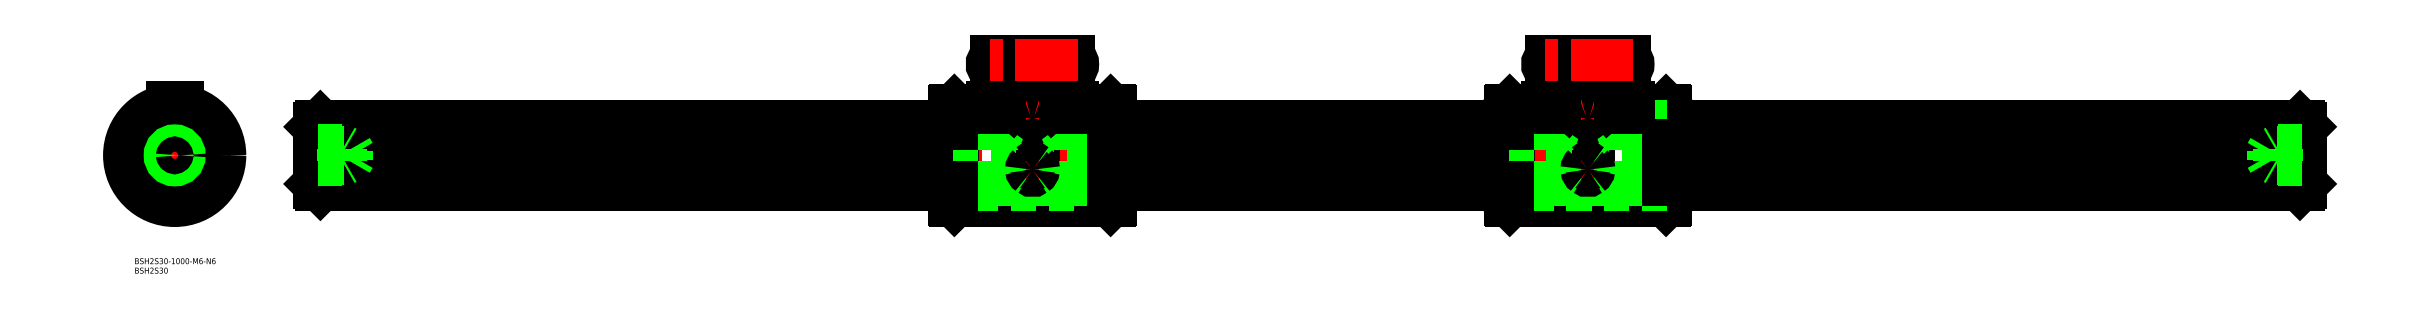
<metadata>
{"format":"dxf","ext":"dxf","renderer":"ezdxf+matplotlib","layout":"modelspace","background":"white","min_lineweight":24,"dpi":150}
</metadata>
<code>
0
SECTION
2
ENTITIES
0
LINE
8
CENTER
10
70.48
20
0
30
0
11
1074
21
0
31
0
0
LINE
8
0
10
471.9
20
-23.5
30
0
11
472.5
21
-22.9
31
0
0
LINE
8
0
10
472.5
20
22.9
30
0
11
471.9
21
23.5
31
0
0
LINE
8
0
10
471.9
20
23.5
30
0
11
471.9
21
-23.5
31
0
0
LINE
8
0
10
393.1
20
23.5
30
0
11
393.1
21
-23.5
31
0
0
LINE
8
0
10
392.5
20
-22.9
30
0
11
392.5
21
22.9
31
0
0
LINE
8
0
10
431.2
20
-23.5
30
0
11
431.2
21
-2
31
0
0
LINE
8
CENTER
10
432.5
20
49.98
30
0
11
432.5
21
-25.5
31
0
0
LINE
8
0
10
433.8
20
-23.5
30
0
11
433.8
21
-2
31
0
0
LINE
8
0
10
393.1
20
-23.5
30
0
11
431.2
21
-23.5
31
0
0
LINE
8
0
10
393.1
20
-23.5
30
0
11
392.5
21
-22.9
31
0
0
LINE
8
0
10
433.8
20
-23.5
30
0
11
471.9
21
-23.5
31
0
0
ARC
8
0
10
432.5
20
-24.61
30
0
40
1.708
50
40.45
51
139.6
0
ARC
8
0
10
413.5
20
45.98
30
0
40
2
50
90
51
270
0
LINE
8
0
10
393.1
20
23.5
30
0
11
411.5
21
23.5
31
0
0
LINE
8
0
10
392.5
20
22.9
30
0
11
393.1
21
23.5
31
0
0
LINE
8
0
10
433.8
20
23.41
30
0
11
433.8
21
-2
31
0
0
LINE
8
0
10
431.2
20
23.41
30
0
11
431.2
21
-2
31
0
0
LINE
8
0
10
413.5
20
43.98
30
0
11
451.5
21
43.98
31
0
0
LINE
8
0
10
413.5
20
47.98
30
0
11
451.5
21
47.98
31
0
0
ARC
8
0
10
451.5
20
45.98
30
0
40
2
50
270
51
90
0
LINE
8
0
10
453.5
20
23.5
30
0
11
471.9
21
23.5
31
0
0
ARC
8
0
10
432.5
20
24.52
30
0
40
1.705
50
220.3
51
319.7
0
ARC
8
0
10
2.84e-14
20
-2.84e-14
30
0
40
15.4
50
94.23
51
157.8
0
CIRCLE
8
0
10
2.84e-14
20
-2.84e-14
30
0
40
23.5
0
LINE
8
0
10
472.5
20
-22.9
30
0
11
472.5
21
22.9
31
0
0
LINE
8
CENTER
10
25.5
20
-1.42e-14
30
0
11
-25.5
21
1.42e-14
31
0
0
ARC
8
0
10
2.84e-14
20
-2.84e-14
30
0
40
15.4
50
166.2
51
229.8
0
LINE
8
CENTER
10
-14.99
20
20.63
30
0
11
-7.876
21
10.84
31
0
0
LINE
8
0
10
-10.03
20
11.68
30
0
11
-14.45
21
17.76
31
0
0
LINE
8
0
10
-8.011
20
13.15
30
0
11
-12.43
21
19.23
31
0
0
LINE
8
0
10
-14.98
20
-3.554
30
0
11
-22.13
21
-5.877
31
0
0
LINE
8
CENTER
10
-24.25
20
-7.88
30
0
11
-12.74
21
-4.141
31
0
0
LINE
8
CENTER
10
-16.55
20
5.377
30
0
11
-12.36
21
4.017
31
0
0
ARC
8
0
10
-16.15
20
5.249
30
0
40
1.985
50
307.1
51
16.95
0
LINE
8
0
10
-14.21
20
-5.932
30
0
11
-21.36
21
-8.255
31
0
0
LINE
8
CENTER
10
0
20
27
30
0
11
0
21
-25.5
31
0
0
ARC
8
0
10
2.84e-14
20
-2.84e-14
30
0
40
15.4
50
22.23
51
85.77
0
LINE
8
0
10
8.011
20
13.15
30
0
11
12.43
21
19.23
31
0
0
LINE
8
0
10
10.03
20
11.68
30
0
11
14.45
21
17.76
31
0
0
LINE
8
CENTER
10
14.99
20
20.63
30
0
11
7.876
21
10.84
31
0
0
ARC
8
0
10
2.84e-14
20
16.98
30
0
40
1.985
50
235.1
51
304.9
0
LINE
8
0
10
2
20
21
30
0
11
-2
21
21
31
0
0
LINE
8
0
10
-2
20
23.41
30
0
11
-2
21
21
31
0
0
LINE
8
0
10
2
20
23.41
30
0
11
2
21
21
31
0
0
ARC
8
0
10
2.84e-14
20
-2.84e-14
30
0
40
15.4
50
310.2
51
13.77
0
LINE
8
0
10
-1.25
20
-15.35
30
0
11
-1.25
21
-22.87
31
0
0
LINE
8
0
10
1.25
20
-15.35
30
0
11
1.25
21
-22.87
31
0
0
ARC
8
0
10
2.84e-14
20
-2.84e-14
30
0
40
15.4
50
238.2
51
301.8
0
LINE
8
CENTER
10
-10.23
20
-14.08
30
0
11
-7.641
21
-10.52
31
0
0
ARC
8
0
10
-9.984
20
-13.74
30
0
40
1.985
50
19.05
51
88.95
0
LINE
8
CENTER
10
10.23
20
-14.08
30
0
11
7.641
21
-10.52
31
0
0
ARC
8
0
10
9.984
20
-13.74
30
0
40
1.985
50
91.05
51
160.9
0
LINE
8
CENTER
10
24.25
20
-7.88
30
0
11
12.74
21
-4.141
31
0
0
LINE
8
0
10
14.98
20
-3.554
30
0
11
22.13
21
-5.877
31
0
0
LINE
8
CENTER
10
16.55
20
5.377
30
0
11
12.36
21
4.017
31
0
0
ARC
8
0
10
16.15
20
5.249
30
0
40
1.985
50
163.1
51
232.9
0
LINE
8
0
10
14.21
20
-5.932
30
0
11
21.36
21
-8.255
31
0
0
LINE
8
0
10
453.5
20
21
30
0
11
411.5
21
21
31
0
0
LINE
8
0
10
411.5
20
23.41
30
0
11
411.5
21
21
31
0
0
LINE
8
0
10
453.5
20
23.41
30
0
11
453.5
21
21
31
0
0
LINE
8
0
10
72.48
20
14.4
30
0
11
72.48
21
-14.4
31
0
0
LINE
8
0
10
1072
20
15.36
30
0
11
752.5
21
15.36
31
0
0
LINE
8
0
10
1071
20
-15.4
30
0
11
752.5
21
-15.4
31
0
0
LINE
8
0
10
1072
20
14.4
30
0
11
1072
21
-14.4
31
0
0
LINE
8
CENTER
10
455.5
20
45.98
30
0
11
409.5
21
45.98
31
0
0
CIRCLE
8
0
10
1.42e-14
20
0
30
0
40
22.9
0
LINE
8
0
10
73.48
20
5.827
30
0
11
392.5
21
5.827
31
0
0
LINE
8
0
10
73.48
20
3.664
30
0
11
392.5
21
3.664
31
0
0
LINE
8
0
10
73.48
20
-11.76
30
0
11
392.5
21
-11.76
31
0
0
LINE
8
0
10
73.48
20
-13.09
30
0
11
392.5
21
-13.09
31
0
0
LINE
8
0
10
392.5
20
-11.76
30
0
11
472.5
21
-11.76
31
0
0
LINE
8
0
10
392.5
20
-13.09
30
0
11
472.5
21
-13.09
31
0
0
LINE
8
0
10
472.5
20
-15.4
30
0
11
392.5
21
-15.4
31
0
0
LINE
8
0
10
392.5
20
5.827
30
0
11
472.5
21
5.827
31
0
0
LINE
8
0
10
392.5
20
3.664
30
0
11
472.5
21
3.664
31
0
0
LINE
8
0
10
472.5
20
15.36
30
0
11
392.5
21
15.36
31
0
0
LINE
8
0
10
392.5
20
-15.4
30
0
11
73.48
21
-15.4
31
0
0
LINE
8
0
10
472.5
20
-11.76
30
0
11
672.5
21
-11.76
31
0
0
LINE
8
0
10
472.5
20
-13.09
30
0
11
672.5
21
-13.09
31
0
0
LINE
8
0
10
472.5
20
5.827
30
0
11
672.5
21
5.827
31
0
0
LINE
8
0
10
472.5
20
3.664
30
0
11
672.5
21
3.664
31
0
0
LINE
8
0
10
392.5
20
15.36
30
0
11
73.43
21
15.36
31
0
0
LINE
8
0
10
1072
20
15.36
30
0
11
1072
21
14.4
31
0
0
LINE
8
0
10
1071
20
-15.4
30
0
11
1072
21
-14.4
31
0
0
LINE
8
0
10
72.48
20
14.4
30
0
11
73.43
21
15.36
31
0
0
LINE
8
0
10
72.48
20
-14.4
30
0
11
73.48
21
-15.4
31
0
0
LINE
8
0
10
73.48
20
15.36
30
0
11
73.48
21
-15.4
31
0
0
LINE
8
0
10
1071
20
15.36
30
0
11
1071
21
-15.4
31
0
0
CIRCLE
8
0
10
0
20
0
30
0
40
14.4
0
LINE
8
0
10
-2
20
25
30
0
11
2
21
25
31
0
0
LINE
8
0
10
-2
20
23.41
30
0
11
-2
21
25
31
0
0
LINE
8
0
10
2
20
23.41
30
0
11
2
21
25
31
0
0
LINE
8
0
10
411.5
20
23.41
30
0
11
411.5
21
25
31
0
0
LINE
8
0
10
453.5
20
23.41
30
0
11
453.5
21
25
31
0
0
LINE
8
0
10
411.5
20
25
30
0
11
453.5
21
25
31
0
0
LINE
8
0
10
411.5
20
23.41
30
0
11
431.2
21
23.41
31
0
0
LINE
8
0
10
433.8
20
23.41
30
0
11
453.5
21
23.41
31
0
0
LINE
8
0
10
751.9
20
-23.5
30
0
11
752.5
21
-22.9
31
0
0
LINE
8
0
10
752.5
20
22.9
30
0
11
751.9
21
23.5
31
0
0
LINE
8
0
10
751.9
20
23.5
30
0
11
751.9
21
-23.5
31
0
0
LINE
8
0
10
673.1
20
23.5
30
0
11
673.1
21
-23.5
31
0
0
LINE
8
0
10
672.5
20
-22.9
30
0
11
672.5
21
22.9
31
0
0
LINE
8
0
10
711.2
20
-23.5
30
0
11
711.2
21
-2
31
0
0
LINE
8
CENTER
10
712.5
20
49.98
30
0
11
712.5
21
-25.5
31
0
0
LINE
8
0
10
713.8
20
-23.5
30
0
11
713.8
21
-2
31
0
0
LINE
8
0
10
673.1
20
-23.5
30
0
11
711.2
21
-23.5
31
0
0
LINE
8
0
10
673.1
20
-23.5
30
0
11
672.5
21
-22.9
31
0
0
LINE
8
0
10
713.8
20
-23.5
30
0
11
751.9
21
-23.5
31
0
0
ARC
8
0
10
712.5
20
-24.61
30
0
40
1.708
50
40.45
51
139.6
0
ARC
8
0
10
693.5
20
45.98
30
0
40
2
50
90
51
270
0
LINE
8
0
10
673.1
20
23.5
30
0
11
691.5
21
23.5
31
0
0
LINE
8
0
10
672.5
20
22.9
30
0
11
673.1
21
23.5
31
0
0
LINE
8
0
10
713.8
20
23.41
30
0
11
713.8
21
-2
31
0
0
LINE
8
0
10
711.2
20
23.41
30
0
11
711.2
21
-2
31
0
0
LINE
8
0
10
693.5
20
43.98
30
0
11
731.5
21
43.98
31
0
0
LINE
8
0
10
693.5
20
47.98
30
0
11
731.5
21
47.98
31
0
0
ARC
8
0
10
731.5
20
45.98
30
0
40
2
50
270
51
90
0
LINE
8
0
10
733.5
20
23.5
30
0
11
751.9
21
23.5
31
0
0
ARC
8
0
10
712.5
20
24.52
30
0
40
1.705
50
220.3
51
319.7
0
LINE
8
0
10
752.5
20
-22.9
30
0
11
752.5
21
22.9
31
0
0
LINE
8
0
10
733.5
20
21
30
0
11
691.5
21
21
31
0
0
LINE
8
0
10
691.5
20
23.41
30
0
11
691.5
21
21
31
0
0
LINE
8
0
10
733.5
20
23.41
30
0
11
733.5
21
21
31
0
0
LINE
8
CENTER
10
735.5
20
45.98
30
0
11
689.5
21
45.98
31
0
0
LINE
8
0
10
672.5
20
-11.76
30
0
11
752.5
21
-11.76
31
0
0
LINE
8
0
10
672.5
20
-13.09
30
0
11
752.5
21
-13.09
31
0
0
LINE
8
0
10
752.5
20
-15.4
30
0
11
672.5
21
-15.4
31
0
0
LINE
8
0
10
672.5
20
5.827
30
0
11
752.5
21
5.827
31
0
0
LINE
8
0
10
672.5
20
3.664
30
0
11
752.5
21
3.664
31
0
0
LINE
8
0
10
752.5
20
15.36
30
0
11
672.5
21
15.36
31
0
0
LINE
8
0
10
691.5
20
25
30
0
11
733.5
21
25
31
0
0
LINE
8
0
10
691.5
20
23.41
30
0
11
691.5
21
25
31
0
0
LINE
8
0
10
733.5
20
23.41
30
0
11
733.5
21
25
31
0
0
LINE
8
0
10
691.5
20
23.41
30
0
11
711.2
21
23.41
31
0
0
LINE
8
0
10
713.8
20
23.41
30
0
11
733.5
21
23.41
31
0
0
LINE
8
0
10
672.5
20
15.36
30
0
11
472.5
21
15.36
31
0
0
LINE
8
0
10
752.5
20
3.664
30
0
11
1071
21
3.664
31
0
0
LINE
8
0
10
752.5
20
5.827
30
0
11
1071
21
5.827
31
0
0
LINE
8
0
10
672.5
20
-15.4
30
0
11
472.5
21
-15.4
31
0
0
LINE
8
0
10
752.5
20
-13.09
30
0
11
1071
21
-13.09
31
0
0
LINE
8
0
10
752.5
20
-11.76
30
0
11
1071
21
-11.76
31
0
0
INSERT
8
0
2
*U4
10
0
20
0
30
0
0
INSERT
8
0
2
*U5
10
0
20
0
30
0
0
LINE
8
0
10
72.48
20
3
30
0
11
84.48
21
3
31
0
0
LINE
8
0
10
72.48
20
2.458
30
0
11
87.48
21
2.458
31
0
0
LINE
8
0
10
72.48
20
-2.459
30
0
11
87.48
21
-2.459
31
0
0
LINE
8
0
10
72.48
20
-3
30
0
11
84.48
21
-3
31
0
0
CIRCLE
8
0
10
0
20
-3.6e-15
30
0
40
2.458
0
CIRCLE
8
0
10
0
20
-3.6e-15
30
0
40
3
0
LINE
8
0
10
84.48
20
-3
30
0
11
84.48
21
3
31
0
0
LINE
8
0
10
87.48
20
-2.459
30
0
11
87.48
21
2.458
31
0
0
LINE
8
0
10
87.48
20
2.458
30
0
11
88.9
21
-8.53e-14
31
0
0
LINE
8
0
10
87.48
20
-2.459
30
0
11
88.9
21
-8.53e-14
31
0
0
LINE
8
0
10
84.48
20
-3
30
0
11
85.41
21
-2.459
31
0
0
LINE
8
0
10
84.48
20
3
30
0
11
85.41
21
2.458
31
0
0
LINE
8
0
10
1072
20
3
30
0
11
1060
21
3
31
0
0
LINE
8
0
10
1072
20
2.458
30
0
11
1057
21
2.458
31
0
0
LINE
8
0
10
1072
20
-2.459
30
0
11
1057
21
-2.459
31
0
0
LINE
8
0
10
1072
20
-3
30
0
11
1060
21
-3
31
0
0
LINE
8
0
10
1060
20
-3
30
0
11
1060
21
3
31
0
0
LINE
8
0
10
1057
20
-2.459
30
0
11
1057
21
2.458
31
0
0
LINE
8
0
10
1057
20
2.458
30
0
11
1056
21
-8.35e-14
31
0
0
LINE
8
0
10
1057
20
-2.459
30
0
11
1056
21
-8.35e-14
31
0
0
LINE
8
0
10
1060
20
-3
30
0
11
1060
21
-2.459
31
0
0
LINE
8
0
10
1060
20
3
30
0
11
1060
21
2.458
31
0
0
LINE
8
CENTER
10
709.2
20
18.53
30
0
11
715.7
21
18.53
31
0
0
LINE
8
CENTER
10
715.7
20
-7.076
30
0
11
709.2
21
-7.076
31
0
0
ARC
8
0
10
711.9
20
18.46
30
0
40
0.6658
50
104.7
51
174.7
0
ARC
8
0
10
712
20
18.62
30
0
40
0.7713
50
187.2
51
237
0
ARC
8
0
10
713.1
20
18.46
30
0
40
0.6658
50
5.341
51
75.29
0
ARC
8
0
10
713
20
18.62
30
0
40
0.7713
50
303
51
352.8
0
ARC
8
0
10
712.5
20
16.89
30
0
40
2.348
50
71.21
51
108.8
0
ARC
8
0
10
712.5
20
19.81
30
0
40
2.042
50
243.7
51
296.3
0
ARC
8
0
10
712.5
20
-7.15
30
0
40
1.285
50
132.3
51
176.7
0
ARC
8
0
10
712.6
20
-6.893
30
0
40
1.388
50
187.6
51
235.2
0
ARC
8
0
10
712.4
20
-6.893
30
0
40
1.388
50
304.8
51
352.4
0
ARC
8
0
10
712.5
20
-7.144
30
0
40
1.11
50
233.1
51
306.9
0
ARC
8
0
10
712.4
20
-7.15
30
0
40
1.285
50
3.301
51
47.67
0
ARC
8
0
10
712.5
20
-7.11
30
0
40
1.233
50
47.52
51
132.5
0
LINE
8
CENTER
10
429.2
20
18.53
30
0
11
435.7
21
18.53
31
0
0
LINE
8
CENTER
10
435.7
20
-7.076
30
0
11
429.2
21
-7.076
31
0
0
ARC
8
0
10
431.9
20
18.46
30
0
40
0.6658
50
104.7
51
174.7
0
ARC
8
0
10
432
20
18.62
30
0
40
0.7713
50
187.2
51
237
0
ARC
8
0
10
433.1
20
18.46
30
0
40
0.6658
50
5.341
51
75.29
0
ARC
8
0
10
433
20
18.62
30
0
40
0.7713
50
303
51
352.8
0
ARC
8
0
10
432.5
20
16.89
30
0
40
2.348
50
71.21
51
108.8
0
ARC
8
0
10
432.5
20
19.81
30
0
40
2.042
50
243.7
51
296.3
0
ARC
8
0
10
432.5
20
-7.15
30
0
40
1.285
50
132.3
51
176.7
0
ARC
8
0
10
432.6
20
-6.893
30
0
40
1.388
50
187.6
51
235.2
0
ARC
8
0
10
432.4
20
-6.893
30
0
40
1.388
50
304.8
51
352.4
0
ARC
8
0
10
432.5
20
-7.144
30
0
40
1.11
50
233.1
51
306.9
0
ARC
8
0
10
432.4
20
-7.15
30
0
40
1.285
50
3.301
51
47.67
0
ARC
8
0
10
432.5
20
-7.11
30
0
40
1.233
50
47.52
51
132.5
0
VIEWPORT
8
0
10
128.5
20
97.5
30
0
40
622.9
41
222.2
68
     1
69
     1
0
VIEWPORT
8
0
10
128.5
20
97.5
30
0
40
205.6
41
156
68
     2
69
     2
0
ENDSEC
0
EOF

</code>
